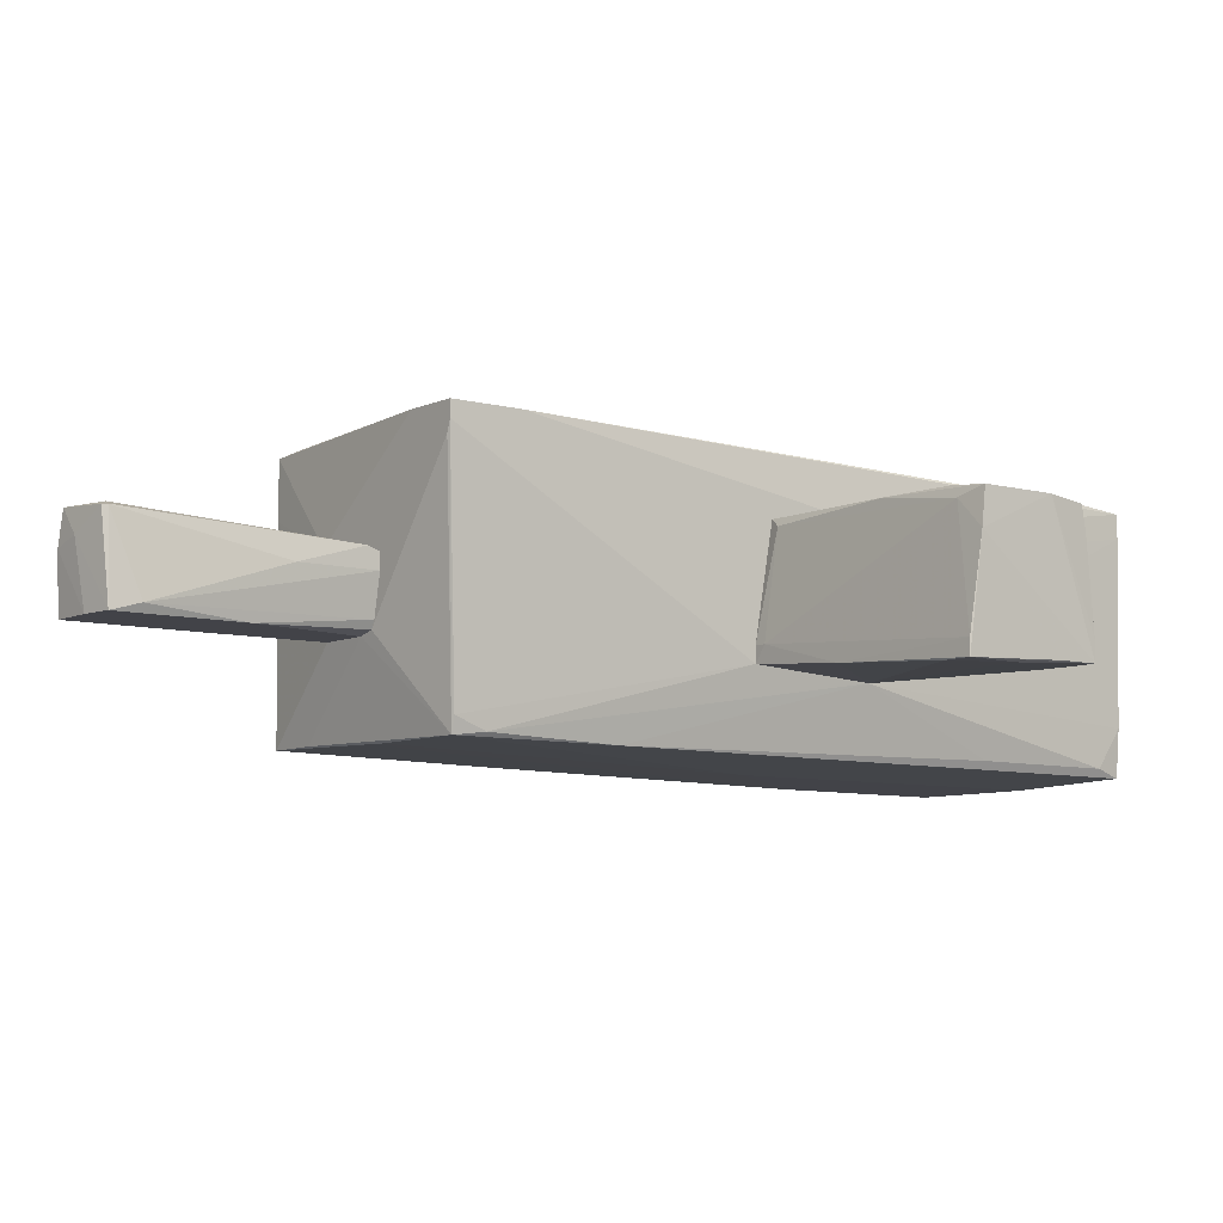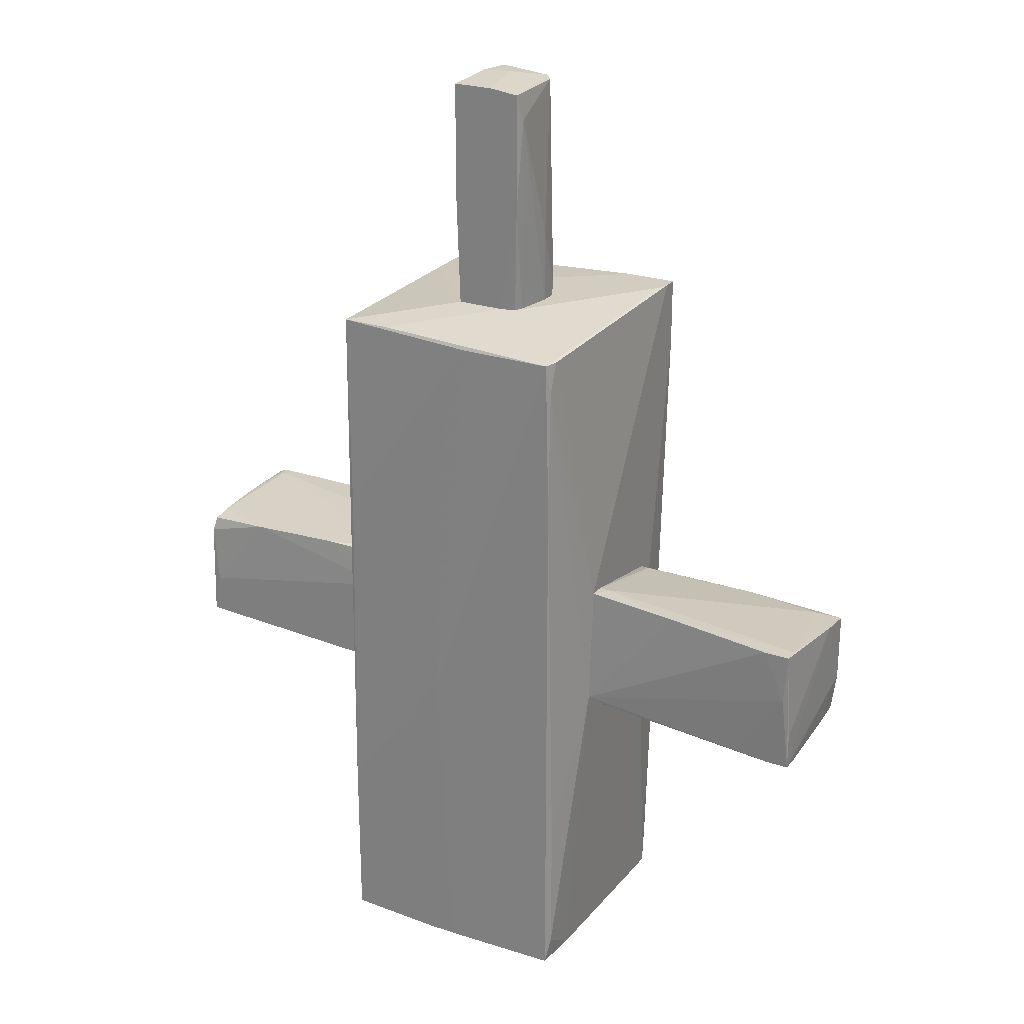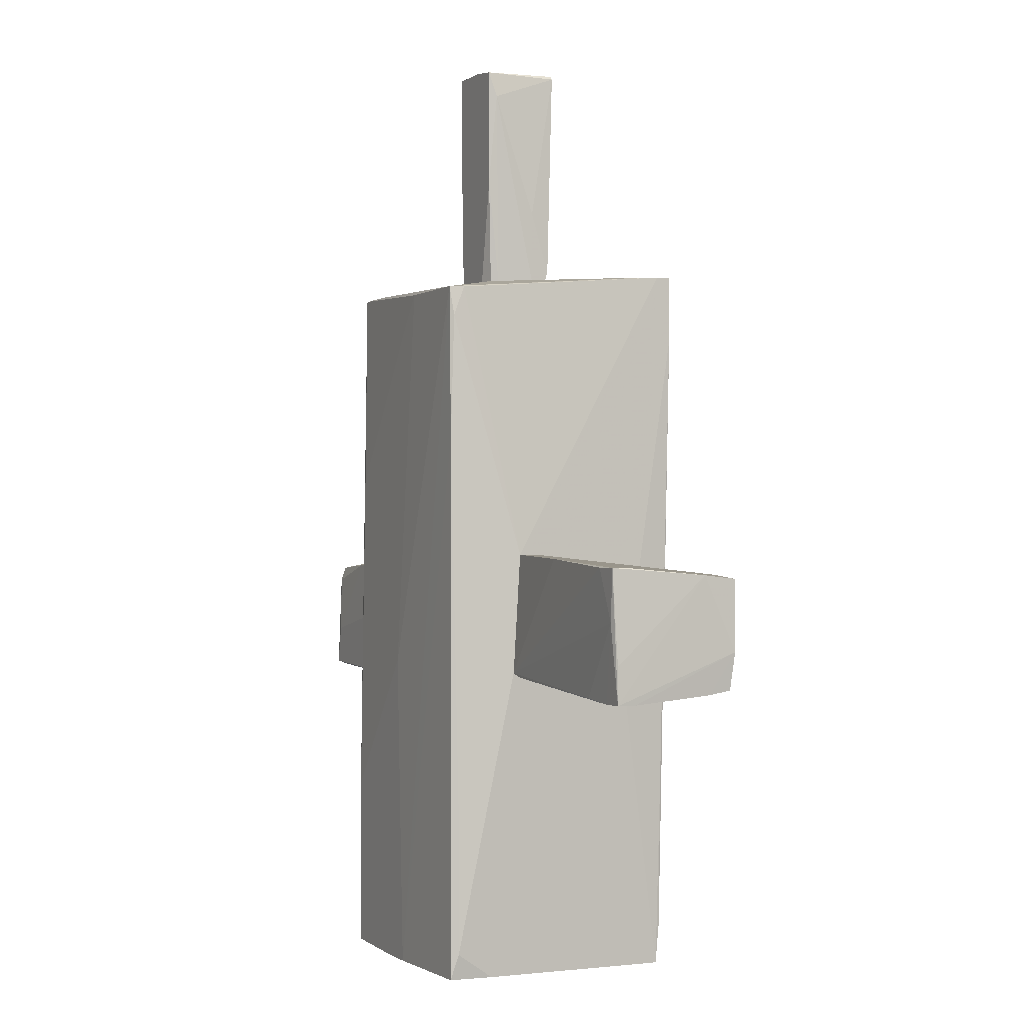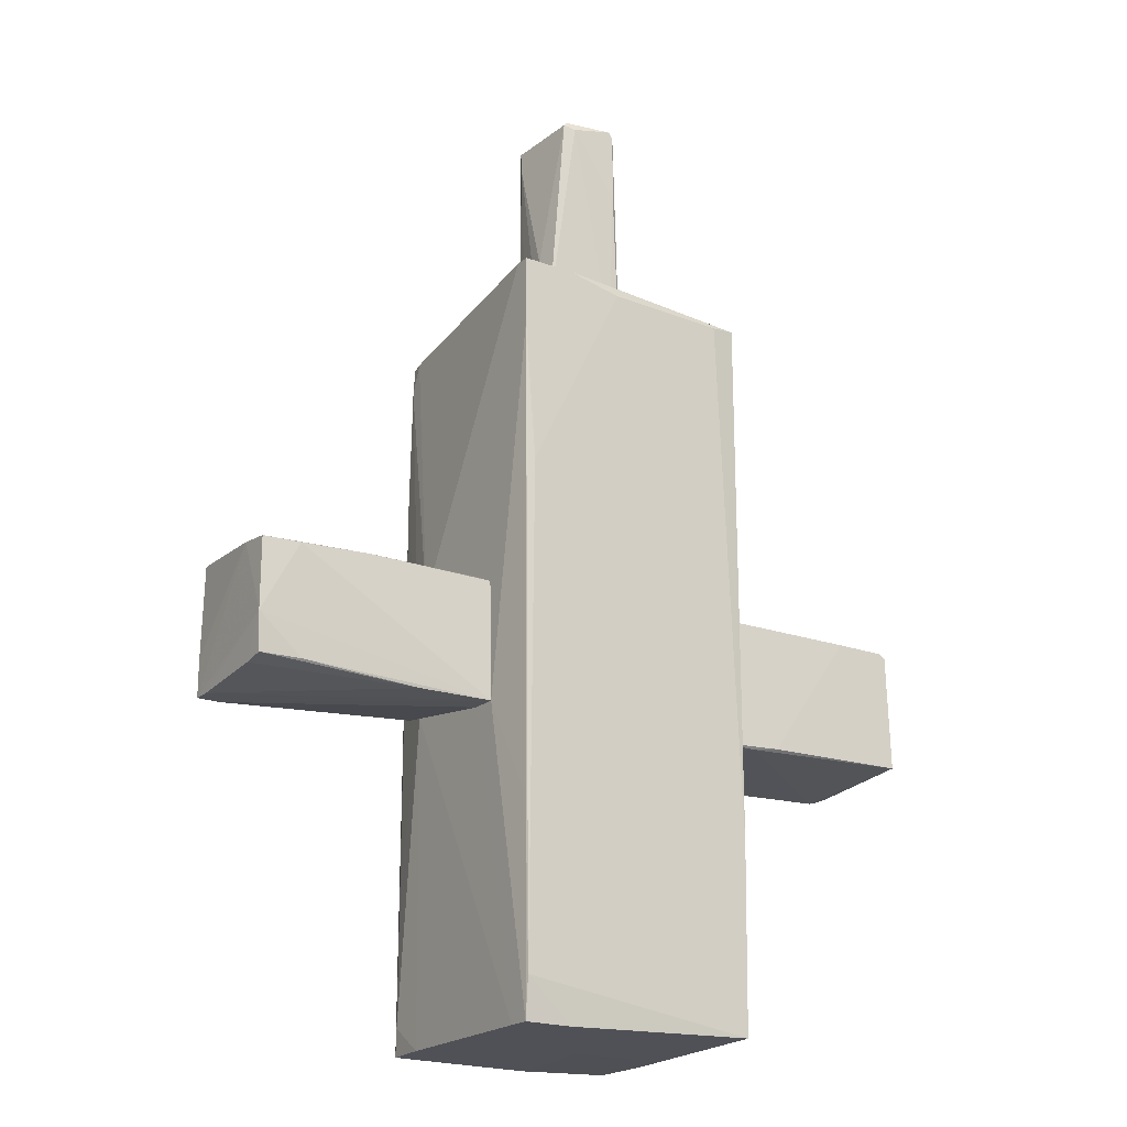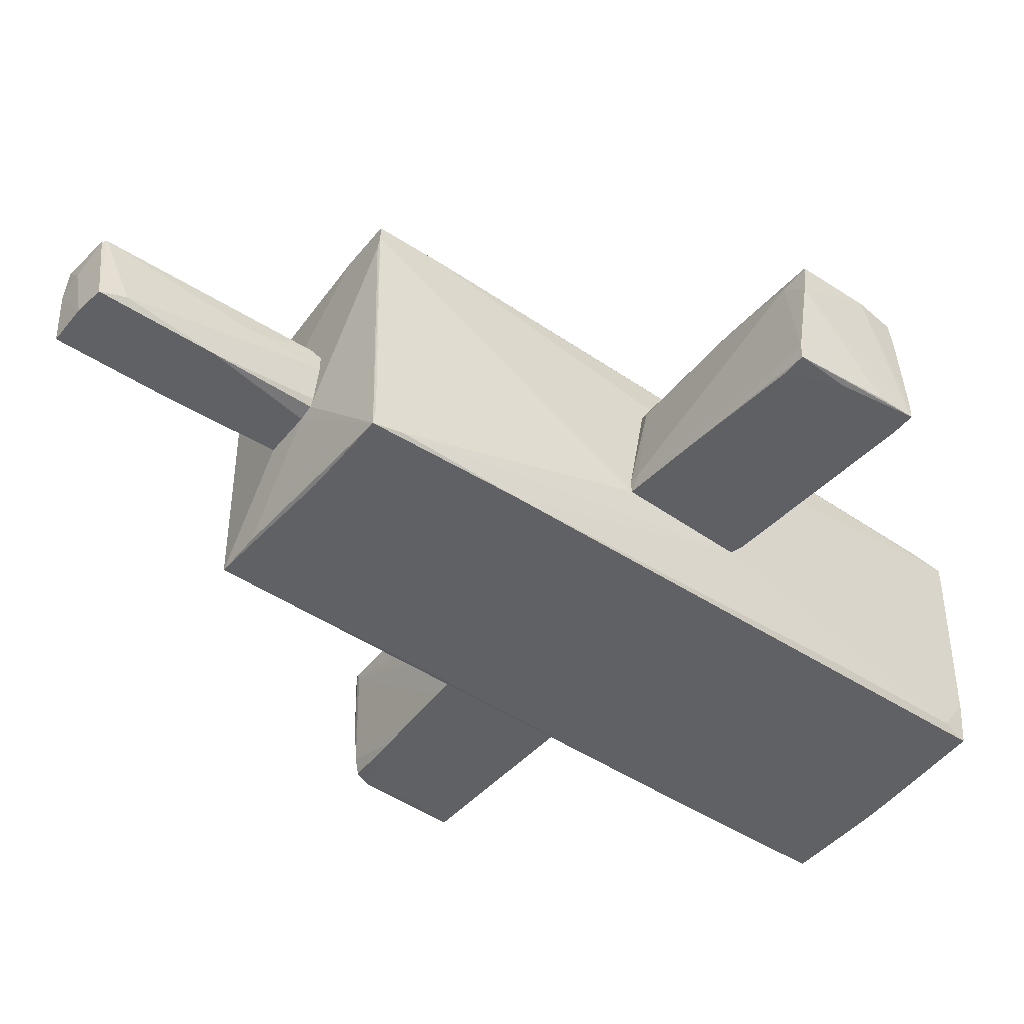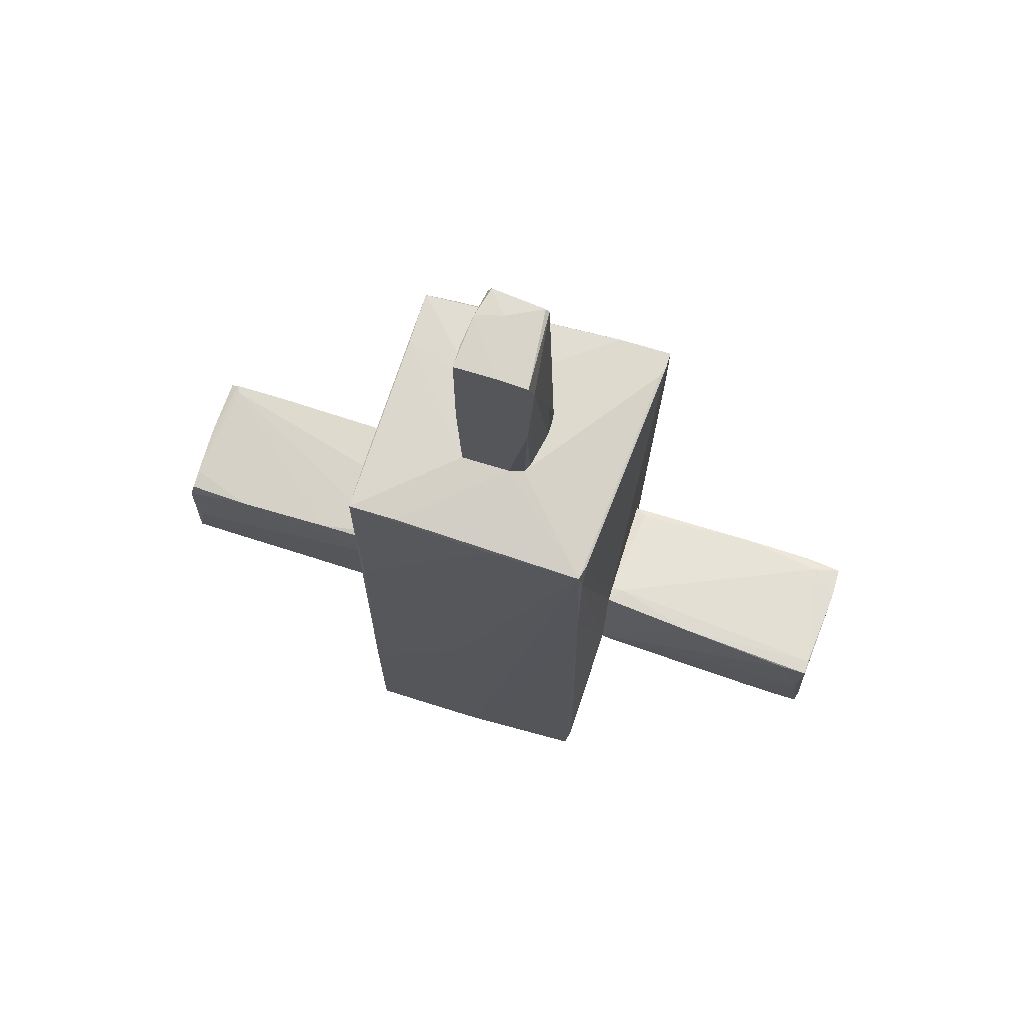
<metadata>
{"format":"obj","ext":"obj","renderer":"f3d","projection":"perspective","resolution":1024,"background":"white","views":[{"elev":-7.6,"azim":-127.7,"up":"+Z"},{"elev":24.8,"azim":-151.2,"up":"+Y"},{"elev":-0.8,"azim":-115.6,"up":"+Y"},{"elev":-20.5,"azim":-33.9,"up":"+Y"},{"elev":-46.8,"azim":-126.6,"up":"+Z"},{"elev":71.3,"azim":-163.0,"up":"+Y"}]}
</metadata>
<code>
o convex_0
v -2.733 -0.7021 0.5277
v -1.105 0.3938 -0.3177
v -1.105 0.3938 -0.443
v -3.046 0.2997 -0.5684
v -1.199 -0.6708 -0.5055
v -1.105 0.2371 0.559
v -3.109 0.2058 0.5277
v -3.077 -0.7962 -0.537
v -1.105 -0.7649 0.5903
v -3.077 -0.7021 0.4964
v -1.105 -0.6396 -0.5055
v -2.796 0.2058 0.559
v -2.889 0.2371 0.4649
v -1.105 -0.7649 0.371
v -1.731 -0.7648 0.559
v -3.109 -0.389 0.5277
v -2.827 0.2997 -0.5684
v -1.199 0.2685 0.4964
v -2.889 -0.7962 -0.537
v -3.109 0.2371 0.2458
v -3.077 -0.7962 -0.3803
v -3.015 -0.1387 -0.5684
v -3.046 0.2997 -0.4429
v -1.888 0.3625 -0.5057
v -3.077 -0.7335 0.3083
v -1.199 0.3938 -0.3177
v -3.077 -0.4829 -0.537
v -2.576 -0.7648 -0.537
v -2.201 0.2371 0.559
f 18 13 29
f 3 2 6
f 3 6 9
f 3 9 11
f 5 11 14
f 11 9 14
f 9 1 15
f 1 10 15
f 1 9 16
f 10 1 16
f 12 7 16
f 9 12 16
f 6 2 18
f 5 14 19
f 14 9 19
f 7 13 20
f 16 7 20
f 8 16 20
f 9 15 21
f 16 8 21
f 8 19 21
f 19 9 21
f 8 4 22
f 4 17 22
f 17 11 22
f 19 8 22
f 4 20 23
f 20 13 23
f 3 11 24
f 17 4 24
f 11 17 24
f 4 23 24
f 15 10 25
f 10 16 25
f 21 15 25
f 16 21 25
f 2 3 26
f 18 2 26
f 13 18 26
f 23 13 26
f 3 24 26
f 24 23 26
f 4 8 27
f 20 4 27
f 8 20 27
f 11 5 28
f 5 19 28
f 22 11 28
f 19 22 28
f 9 6 29
f 7 12 29
f 12 9 29
f 13 7 29
f 6 18 29
o convex_1
v 1.15 -0.8276 -0.5371
v 2.935 0.3625 0.5904
v 2.998 0.3311 0.5904
v 1.088 -0.7334 0.559
v 1.088 0.3312 -0.4116
v 3.06 -0.7336 -0.5371
v 3.029 -0.6709 0.5904
v 3.029 0.2371 -0.4744
v 1.088 0.3625 0.559
v 1.088 -0.01352 -0.5371
v 3.06 0.1118 -0.5057
v 1.745 -0.7022 0.5904
v 1.714 0.2998 -0.5057
v 2.967 -0.7649 -0.4744
v 1.088 -0.7962 -0.06714
v 1.526 -0.7334 0.559
v 1.119 0.3625 0.0579
v 1.088 -0.8276 -0.5371
v 3.029 0.2684 -0.3177
v 2.998 -0.389 -0.5371
v 1.088 0.2998 -0.5057
v 2.497 0.3625 0.5904
v 2.904 0.3625 0.5277
v 2.497 0.2684 -0.5057
v 3.029 0.2997 0.08924
v 3.06 -0.7336 -0.349
f 36 43 55
f 32 31 36
f 34 33 38
f 33 34 39
f 35 30 39
f 36 31 41
f 38 33 41
f 30 35 43
f 33 39 44
f 30 43 44
f 36 41 45
f 41 33 45
f 43 36 45
f 44 43 45
f 33 44 45
f 38 31 46
f 34 38 46
f 39 30 47
f 30 44 47
f 44 39 47
f 40 37 48
f 35 39 49
f 40 35 49
f 39 34 50
f 34 42 50
f 42 39 50
f 31 38 51
f 41 31 51
f 38 41 51
f 42 34 52
f 46 31 52
f 34 46 52
f 31 48 52
f 48 42 52
f 37 40 53
f 39 42 53
f 48 37 53
f 42 48 53
f 49 39 53
f 40 49 53
f 31 32 54
f 32 36 54
f 36 40 54
f 48 31 54
f 40 48 54
f 35 40 55
f 40 36 55
f 43 35 55
o convex_2
v 0.08534 2.46 -1.038
v -1.104 -0.7639 0.371
v -1.104 -0.7639 0.5901
v 1.087 -3.27 -1.069
v 1.056 2.836 0.9974
v 1.056 -3.239 0.9661
v -0.9479 -3.302 -1.038
v -1.104 2.899 1.06
v -1.011 -3.302 0.9661
v -0.9166 2.743 -1.038
v 1.087 2.805 -1.007
v -1.104 -0.6388 -0.5056
v 1.087 1.208 0.7466
v -0.1022 2.899 -0.349
v -1.011 1.145 1.06
v 0.837 2.805 1.029
v 0.1793 -0.5763 -1.069
v -1.104 0.3936 -0.4428
v -1.011 -2.957 0.9974
v 1.056 -1.673 0.9974
v 0.3046 -3.302 -1.069
v -0.9479 2.492 -1.007
v 0.3673 2.899 0.277
v -0.9792 -3.082 -0.9754
v -0.1962 2.805 1.06
v 1.087 -1.798 -1.069
v 1.087 -3.27 -0.5368
v -1.104 2.899 0.9347
v 0.148 -3.302 -0.06698
v 1.087 -0.7329 0.5588
v 0.05401 -3.302 -1.069
v 1.056 1.083 -1.038
v -1.104 2.335 1.06
v -0.6033 -3.302 0.9659
v 0.3046 2.899 -0.349
v -0.9479 1.427 -1.038
v -0.9479 2.743 -0.9127
v -0.9792 -3.302 -0.6621
v -0.6659 2.899 1.06
v 1.087 2.805 -0.5681
v -0.2275 2.899 -0.3178
v -1.011 -3.302 0.7781
v 0.6804 2.805 -1.007
v -0.1335 2.743 -1.038
v 1.056 2.836 0.5588
v 1.056 -3.27 -0.1923
v -1.042 -1.61 0.9974
v 1.087 1.427 0.7466
v -0.9792 -1.892 -0.9754
v -1.073 2.899 0.8408
f 83 96 105
f 57 58 63
f 58 57 64
f 57 63 67
f 59 66 68
f 67 63 73
f 70 74 75
f 68 60 75
f 61 68 75
f 60 71 75
f 74 61 75
f 64 62 76
f 72 59 76
f 67 73 77
f 69 63 78
f 63 70 80
f 70 75 80
f 75 71 80
f 66 59 81
f 59 72 81
f 72 56 81
f 59 68 82
f 76 59 82
f 63 69 83
f 73 63 83
f 64 76 84
f 68 61 85
f 61 82 85
f 82 68 85
f 65 72 86
f 76 62 86
f 72 76 86
f 56 66 87
f 81 56 87
f 66 81 87
f 63 58 88
f 70 63 88
f 74 70 88
f 61 74 89
f 74 64 89
f 84 61 89
f 64 84 89
f 66 69 90
f 69 78 90
f 77 65 91
f 67 77 91
f 62 79 91
f 86 62 91
f 65 86 91
f 65 77 92
f 77 73 92
f 83 65 92
f 73 83 92
f 62 64 93
f 79 62 93
f 67 79 93
f 71 60 94
f 60 78 94
f 78 63 94
f 63 80 94
f 80 71 94
f 66 60 95
f 68 66 95
f 69 65 96
f 83 69 96
f 64 57 97
f 57 67 97
f 93 64 97
f 67 93 97
f 66 65 98
f 65 69 98
f 69 66 98
f 65 66 99
f 66 56 99
f 56 72 99
f 72 65 99
f 60 66 100
f 78 60 100
f 66 90 100
f 90 78 100
f 82 61 101
f 76 82 101
f 61 84 101
f 84 76 101
f 58 64 102
f 64 74 102
f 88 58 102
f 74 88 102
f 60 68 103
f 95 60 103
f 68 95 103
f 79 67 104
f 67 91 104
f 91 79 104
f 65 83 105
f 96 65 105
o convex_3
v 0.242 4.872 0.3398
v -0.3216 2.899 0.05793
v -0.3216 2.899 0.1832
v 0.3674 2.899 0.1832
v 0.336 4.841 -0.3491
v -0.259 4.809 -0.3491
v 0.3047 2.899 -0.3491
v -0.2276 4.809 0.3085
v -0.2276 2.899 -0.3178
v 0.3674 2.899 0.2771
v -0.1336 4.778 0.3398
v -0.2903 4.59 -0.2864
v -0.3216 2.993 0.2145
v 0.3047 4.872 0.08929
v -0.259 3.808 -0.3491
v 0.336 3.839 -0.3491
v 0.2733 4.214 0.3398
v -0.3216 3.526 0.05793
v 0.2733 4.809 0.3398
v 0.2733 2.931 0.2771
v -0.1024 2.899 -0.3491
v 0.336 4.841 -0.1611
v 0.0854 4.872 0.1518
v 0.3674 3.056 0.2771
v -0.1963 4.841 0.3085
v -0.00841 4.841 -0.3491
v -0.259 2.899 -0.2551
f 117 120 132
f 108 107 109
f 109 107 112
f 111 110 112
f 112 107 114
f 108 109 115
f 113 111 117
f 107 108 118
f 116 113 118
f 111 112 120
f 117 111 120
f 110 109 121
f 109 112 121
f 112 110 121
f 106 116 122
f 117 107 123
f 113 117 123
f 107 118 123
f 118 113 123
f 119 106 124
f 106 122 124
f 122 115 124
f 108 115 125
f 118 108 125
f 116 118 125
f 115 122 125
f 122 116 125
f 112 114 126
f 120 112 126
f 114 120 126
f 110 119 127
f 106 119 128
f 109 110 129
f 115 109 129
f 119 124 129
f 124 115 129
f 110 127 129
f 127 119 129
f 111 113 130
f 116 106 130
f 113 116 130
f 128 111 130
f 106 128 130
f 110 111 131
f 119 110 131
f 111 128 131
f 128 119 131
f 114 107 132
f 107 117 132
f 120 114 132

</code>
